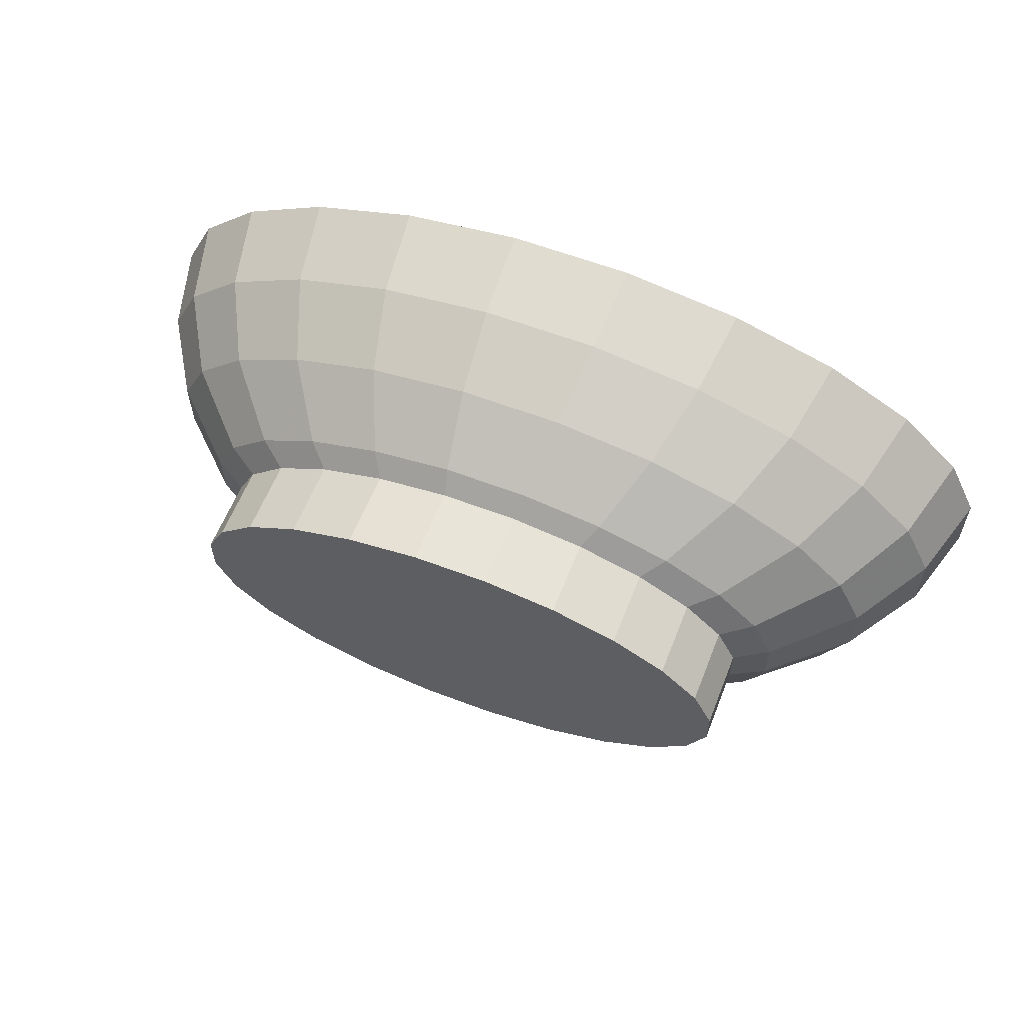
<metadata>
{"format":"obj","ext":"obj","renderer":"f3d","projection":"perspective","resolution":1024,"background":"white","views":[{"elev":60.0,"azim":-158.6,"up":"+Y"}]}
</metadata>
<code>
v 0.03997 0.002859 -0.00756
v 0.02958 0.006703 -0.01224
v 0.03173 0.00227 -0.01224
v 0.03726 0.008444 -0.00756
v 0.03997 0.002859 -0.00487
v 0.03726 0.008444 -0.00487
v 0.03201 0.01345 -0.00756
v 0.03201 0.01345 -0.00487
v 0.02458 0.01755 -0.00487
v 0.02458 0.01755 -0.00756
v 0.01548 0.02044 -0.00487
v 0.01548 0.02044 -0.00756
v 0.005317 0.02195 -0.00487
v 0.005317 0.02195 -0.00756
v -0.005206 0.02196 -0.00487
v -0.005206 0.02196 -0.00756
v -0.01537 0.02047 -0.00756
v -0.01537 0.02047 -0.00487
v -0.02449 0.01758 -0.00487
v -0.02449 0.01758 -0.00756
v -0.03194 0.0135 -0.00756
v -0.03194 0.0135 -0.00487
v -0.03722 0.008502 -0.00487
v -0.03722 0.008502 -0.00756
v -0.03996 0.002921 -0.00487
v -0.03996 0.002921 -0.00756
v -0.03997 -0.002859 -0.00756
v -0.03997 -0.002859 -0.00487
v -0.03726 -0.008445 -0.00756
v -0.03726 -0.008445 -0.00487
v -0.03201 -0.01345 -0.00487
v -0.03201 -0.01345 -0.00756
v -0.02458 -0.01755 -0.00756
v -0.02458 -0.01755 -0.00487
v -0.01548 -0.02044 -0.00756
v -0.01548 -0.02044 -0.00487
v -0.005317 -0.02195 -0.00756
v -0.005317 -0.02195 -0.00487
v 0.005206 -0.02196 -0.00487
v 0.005206 -0.02196 -0.00756
v 0.01537 -0.02047 -0.00756
v 0.01537 -0.02047 -0.00487
v 0.02449 -0.01758 -0.00487
v 0.02449 -0.01758 -0.00756
v 0.03194 -0.0135 -0.00756
v 0.03194 -0.0135 -0.00487
v 0.03722 -0.008502 -0.00756
v 0.03722 -0.008502 -0.00487
v 0.03996 -0.002921 -0.00487
v 0.03996 -0.002921 -0.00756
v 0.01951 0.01393 -0.01224
v 0.02541 0.01068 -0.01224
v 0.01042 0.007438 -0.01684
v 0.01357 0.005703 -0.01684
v 0.01579 0.00358 -0.01684
v 0.01694 0.001212 -0.01684
v 0.03172 -0.002318 -0.01224
v 0.01694 -0.001238 -0.01684
v 0.02954 -0.006748 -0.01224
v 0.01578 -0.003604 -0.01684
v 0.01354 -0.005724 -0.01684
v 0.02536 -0.01072 -0.01224
v 0.01038 -0.007454 -0.01684
v 0.01944 -0.01396 -0.01224
v 0.006517 -0.008676 -0.01684
v 0.0122 -0.01625 -0.01224
v 0.002207 -0.009307 -0.01684
v 0.004132 -0.01743 -0.01224
v -0.002254 -0.009303 -0.01684
v -0.00422 -0.01742 -0.01224
v -0.00656 -0.008666 -0.01684
v -0.01229 -0.01623 -0.01224
v -0.01042 -0.007438 -0.01684
v -0.01951 -0.01393 -0.01224
v -0.02541 -0.01068 -0.01224
v -0.01357 -0.005703 -0.01684
v -0.02958 -0.006703 -0.01224
v -0.01579 -0.00358 -0.01684
v -0.03173 -0.00227 -0.01224
v -0.01694 -0.001212 -0.01684
v -0.03172 0.002318 -0.01224
v -0.01694 0.001238 -0.01684
v -0.02954 0.006748 -0.01224
v -0.01578 0.003603 -0.01684
v -0.02536 0.01072 -0.01224
v -0.01354 0.005724 -0.01684
v -0.01038 0.007454 -0.01684
v -0.01944 0.01396 -0.01224
v -0.006517 0.008676 -0.01684
v -0.0122 0.01625 -0.01224
v -0.002207 0.009307 -0.01684
v -0.004132 0.01743 -0.01224
v 0.002254 0.009303 -0.01684
v 0.00422 0.01742 -0.01224
v 0.00656 0.008666 -0.01684
v 0.01229 0.01623 -0.01224
v -0.05293 0.003869 0.0284
v -0.04931 0.01126 0.0284
v -0.04232 0.01789 0.0284
v -0.03245 0.0233 0.0284
v -0.05295 -0.003788 0.0284
v -0.04972 -0.003557 0.01716
v -0.0497 0.003633 0.01716
v -0.04629 0.01057 0.01716
v -0.03973 0.0168 0.01716
v -0.03047 0.02187 0.01716
v -0.02037 0.02712 0.0284
v -0.01912 0.02546 0.01716
v -0.006897 0.02909 0.0284
v -0.006475 0.02731 0.01716
v 0.007044 0.02908 0.0284
v 0.006613 0.0273 0.01716
v 0.0205 0.02708 0.0284
v 0.01925 0.02543 0.01716
v 0.03257 0.02325 0.0284
v 0.03058 0.02182 0.01716
v 0.03982 0.01673 0.01716
v 0.04241 0.01782 0.0284
v -0.04936 -0.01119 0.0284
v -0.04635 -0.0105 0.01716
v -0.04398 -0.003147 0.008073
v -0.041 -0.009293 0.008073
v -0.0333 -0.007548 0.0003794
v -0.03573 -0.002556 0.0003794
v -0.04397 0.003214 0.008073
v -0.03571 0.00261 0.0003794
v -0.04096 0.009355 0.008073
v -0.03326 0.007599 0.0003794
v -0.03515 0.01486 0.008073
v -0.02855 0.01207 0.0003794
v -0.02695 0.01935 0.008073
v -0.02189 0.01572 0.0003794
v -0.01692 0.02252 0.008073
v -0.01374 0.01829 0.0003794
v -0.004653 0.01962 0.0003794
v -0.005728 0.02416 0.008073
v 0.005851 0.02415 0.008073
v 0.01703 0.0225 0.008073
v 0.02705 0.01931 0.008073
v 0.03523 0.01481 0.008073
v 0.041 0.009293 0.008073
v 0.04635 0.0105 0.01716
v 0.04936 0.01119 0.0284
v -0.04241 -0.01782 0.0284
v -0.03982 -0.01673 0.01716
v -0.03523 -0.01481 0.008073
v -0.02861 -0.01203 0.0003794
v -0.02036 -0.008558 -0.005466
v -0.0237 -0.005372 -0.005466
v -0.02543 -0.001819 -0.005466
v -0.02542 0.001858 -0.005466
v -0.02368 0.005408 -0.005466
v -0.02032 0.008589 -0.005466
v -0.01558 0.01119 -0.005466
v -0.009779 0.01302 -0.005466
v -0.003311 0.01397 -0.005466
v 0.003382 0.01396 -0.005466
v 0.004752 0.01962 0.0003794
v 0.01383 0.01827 0.0003794
v 0.02197 0.01568 0.0003794
v 0.02861 0.01202 0.0003794
v 0.0333 0.007547 0.0003794
v 0.04398 0.003147 0.008073
v 0.03572 0.002556 0.0003794
v 0.04397 -0.003214 0.008073
v 0.03571 -0.00261 0.0003794
v 0.03326 -0.007599 0.0003794
v 0.04096 -0.009355 0.008073
v 0.0497 -0.003633 0.01716
v 0.04629 -0.01057 0.01716
v 0.05293 -0.003869 0.0284
v 0.04931 -0.01126 0.0284
v 0.05295 0.003788 0.0284
v 0.04972 0.003557 0.01716
v 0.04232 -0.01789 0.0284
v 0.03245 -0.0233 0.0284
v 0.02037 -0.02712 0.0284
v 0.006897 -0.02909 0.0284
v -0.007044 -0.02908 0.0284
v -0.0205 -0.02708 0.0284
v -0.03257 -0.02325 0.0284
v -0.03058 -0.02183 0.01716
v -0.02705 -0.01931 0.008073
v -0.02197 -0.01568 0.0003794
v -0.01564 -0.01116 -0.005466
v -0.008423 -0.006013 -0.009117
v -0.01097 -0.00461 -0.009117
v -0.01277 -0.002894 -0.009117
v -0.0137 -0.00098 -0.009117
v -0.01369 0.001001 -0.009117
v -0.01275 0.002913 -0.009117
v -0.01095 0.004627 -0.009117
v -0.008393 0.006025 -0.009117
v -0.005268 0.007013 -0.009117
v -0.001784 0.007523 -0.009117
v 0.001822 0.00752 -0.009117
v 0.005303 0.007005 -0.009117
v 0.009845 0.013 -0.005466
v 0.01564 0.01116 -0.005466
v 0.02036 0.008558 -0.005466
v 0.0237 0.005372 -0.005466
v 0.02543 0.001819 -0.005466
v 0.02542 -0.001858 -0.005466
v 0.02368 -0.005408 -0.005466
v 0.02032 -0.008589 -0.005466
v 0.02855 -0.01207 0.0003794
v 0.03515 -0.01486 0.008073
v 0.03973 -0.0168 0.01716
v 0.03047 -0.02187 0.01716
v 0.01912 -0.02546 0.01716
v 0.006475 -0.02731 0.01716
v -0.006613 -0.0273 0.01716
v -0.01925 -0.02543 0.01716
v -0.01703 -0.0225 0.008073
v -0.01383 -0.01827 0.0003794
v -0.009845 -0.013 -0.005466
v -0.005303 -0.007005 -0.009117
v -0.0007564 -0.0005396 -0.01036
v -0.0004758 -0.0006286 -0.01036
v -5e-08 -3e-08 -0.01024
v -0.0001639 -0.0006749 -0.01036
v 0.0001603 -0.0006752 -0.01036
v 0.0004728 -0.0006293 -0.01036
v 0.0007534 -0.0005409 -0.01036
v 0.0009823 -0.0004152 -0.01036
v 0.001144 -0.0002614 -0.01036
v 0.01275 -0.002913 -0.009117
v 0.01095 -0.004627 -0.009117
v 0.008392 -0.006025 -0.009117
v 0.01558 -0.01119 -0.005466
v 0.02189 -0.01572 0.0003794
v 0.02695 -0.01935 0.008073
v 0.01692 -0.02252 0.008073
v 0.005728 -0.02416 0.008073
v -0.00585 -0.02415 0.008073
v -0.004752 -0.01962 0.0003794
v -0.003382 -0.01396 -0.005466
v -0.001822 -0.00752 -0.009117
v 0.001784 -0.007523 -0.009117
v 0.005268 -0.007013 -0.009117
v 0.009779 -0.01302 -0.005466
v 0.01374 -0.01829 0.0003794
v 0.004652 -0.01962 0.0003794
v 0.003312 -0.01397 -0.005466
v 0.01369 -0.001001 -0.009117
v 0.0137 0.0009796 -0.009117
v 0.01277 0.002894 -0.009117
v 0.01097 0.00461 -0.009117
v 0.008423 0.006013 -0.009117
v 0.0007557 0.0005396 -0.01036
v 0.0004757 0.0006286 -0.01036
v 0.0009846 0.0004138 -0.01036
v 0.001146 0.0002597 -0.01036
v 0.001229 8.804e-05 -0.01036
v 0.001229 -8.969e-05 -0.01036
v 0.0001638 0.0006748 -0.01036
v -0.0001604 0.0006752 -0.01036
v -0.0004729 0.0006295 -0.01036
v -0.0007535 0.0005408 -0.01036
v -0.0009824 0.0004151 -0.01036
v -0.001144 0.0002613 -0.01036
v -0.001229 8.964e-05 -0.01036
v -0.001229 -8.809e-05 -0.01036
v -0.001146 -0.0002598 -0.01036
v -0.0009847 -0.0004139 -0.01036
v 0.03996 -0.002921 -0.01841
v 0.03997 0.002859 -0.01841
v 0.03726 0.008444 -0.01841
v 0.03201 0.01345 -0.01841
v 0.02458 0.01755 -0.01841
v 0.01548 0.02044 -0.01841
v 0.01731 0.02287 -0.00487
v 0.0275 0.01963 -0.00487
v 0.03581 0.01505 -0.00487
v -0.03722 0.008502 -0.01841
v -0.03194 0.0135 -0.01841
v 0.03194 -0.0135 -0.01841
v 0.02449 -0.01758 -0.01841
v -0.03996 0.002921 -0.01841
v 0.01537 -0.02047 -0.01841
v -0.03997 -0.002859 -0.01841
v 0.005206 -0.02196 -0.01841
v -0.03726 -0.008445 -0.01841
v -0.005317 -0.02195 -0.01841
v -0.03201 -0.01345 -0.01841
v -0.01548 -0.02044 -0.01841
v -0.02458 -0.01755 -0.01841
v -0.04163 0.009509 -0.00487
v -0.04469 0.003267 -0.00487
v -0.05132 0.01172 0.004827
v -0.0551 0.004027 0.004827
v -0.05805 0.01326 0.01628
v -0.06232 0.004555 0.01628
v -0.06141 0.01403 0.02881
v -0.06593 0.004819 0.02881
v -0.05271 0.02228 0.02881
v -0.04042 0.02902 0.02881
v -0.04982 0.02106 0.01628
v -0.0382 0.02743 0.01628
v -0.04405 0.01862 0.004827
v -0.03378 0.02425 0.004827
v -0.03573 0.0151 -0.00487
v -0.0274 0.01967 -0.00487
v -0.02449 0.01758 -0.01841
v 0.03722 -0.008502 -0.01841
v -0.01731 -0.02287 -0.00487
v -0.0275 -0.01963 -0.00487
v -0.03581 -0.01505 -0.00487
v -0.04471 -0.003199 -0.00487
v -0.05512 -0.003943 0.004827
v -0.06234 -0.00446 0.01628
v -0.06595 -0.004718 0.02881
v 0.05282 0.0222 0.02881
v 0.04056 0.02895 0.02881
v 0.02554 0.03373 0.02881
v 0.008773 0.03621 0.02881
v -0.008589 0.03623 0.02881
v -0.02537 0.03377 0.02881
v -0.02398 0.03192 0.01628
v -0.0212 0.02822 0.004827
v -0.0172 0.02289 -0.00487
v -0.01537 0.02047 -0.01841
v 0.04163 -0.009509 -0.00487
v 0.04469 -0.003267 -0.00487
v 0.0551 -0.004027 0.004827
v 0.05132 -0.01172 0.004827
v 0.03573 -0.0151 -0.00487
v 0.04405 -0.01862 0.004827
v 0.0274 -0.01967 -0.00487
v 0.03378 -0.02425 0.004827
v 0.0172 -0.02289 -0.00487
v 0.0212 -0.02822 0.004827
v 0.005822 -0.02456 -0.00487
v 0.007179 -0.03028 0.004827
v -0.005947 -0.02455 -0.00487
v -0.007332 -0.03027 0.004827
v -0.02134 -0.02819 0.004827
v 0.04471 0.003199 -0.00487
v 0.05512 0.003943 0.004827
v 0.06234 0.00446 0.01628
v 0.06232 -0.004555 0.01628
v 0.05805 -0.01326 0.01628
v 0.04982 -0.02106 0.01628
v 0.0382 -0.02743 0.01628
v 0.02398 -0.03192 0.01628
v 0.008119 -0.03424 0.01628
v -0.008293 -0.03423 0.01628
v -0.02414 -0.03189 0.01628
v -0.0339 -0.0242 0.004827
v -0.03834 -0.02737 0.01628
v -0.04415 -0.01855 0.004827
v -0.04993 -0.02098 0.01628
v -0.05138 -0.01165 0.004827
v -0.05812 -0.01317 0.01628
v -0.06148 -0.01393 0.02881
v 0.06148 0.01393 0.02881
v 0.05812 0.01317 0.01628
v 0.04993 0.02098 0.01628
v 0.03834 0.02737 0.01628
v 0.02414 0.03189 0.01628
v 0.008293 0.03423 0.01628
v -0.008119 0.03424 0.01628
v -0.007178 0.03028 0.004827
v -0.005823 0.02456 -0.00487
v -0.005206 0.02196 -0.01841
v 0.005317 0.02195 -0.01841
v 0.005947 0.02455 -0.00487
v 0.02134 0.02819 0.004827
v 0.007332 0.03027 0.004827
v 0.0339 0.0242 0.004827
v 0.04415 0.01855 0.004827
v 0.04168 0.009445 -0.00487
v 0.05138 0.01164 0.004827
v 0.06595 0.004718 0.02881
v 0.06593 -0.004819 0.02881
v 0.06141 -0.01403 0.02881
v 0.05271 -0.02228 0.02881
v 0.04042 -0.02902 0.02881
v 0.02537 -0.03377 0.02881
v 0.008589 -0.03623 0.02881
v -0.008773 -0.03621 0.02881
v -0.02554 -0.03373 0.02881
v -0.04056 -0.02895 0.02881
v -0.05282 -0.0222 0.02881
v -0.04168 -0.009446 -0.00487
f 1 2 3
f 2 1 4
f 5 4 1
f 4 5 6
f 6 7 4
f 7 6 8
f 9 7 8
f 7 9 10
f 11 10 9
f 10 11 12
f 13 12 11
f 12 13 14
f 15 14 13
f 14 15 16
f 15 17 16
f 17 15 18
f 19 17 18
f 17 19 20
f 19 21 20
f 21 19 22
f 23 21 22
f 21 23 24
f 25 24 23
f 24 25 26
f 25 27 26
f 27 25 28
f 28 29 27
f 29 28 30
f 31 29 30
f 29 31 32
f 31 33 32
f 33 31 34
f 34 35 33
f 35 34 36
f 36 37 35
f 37 36 38
f 39 37 38
f 37 39 40
f 39 41 40
f 41 39 42
f 43 41 42
f 41 43 44
f 43 45 44
f 45 43 46
f 46 47 45
f 47 46 48
f 49 47 48
f 47 49 50
f 5 50 49
f 50 5 1
f 51 7 10
f 7 51 52
f 53 52 51
f 52 53 54
f 54 2 52
f 2 54 55
f 55 3 2
f 3 55 56
f 56 57 3
f 57 56 58
f 58 59 57
f 59 58 60
f 61 59 60
f 59 61 62
f 63 62 61
f 62 63 64
f 65 64 63
f 64 65 66
f 67 66 65
f 66 67 68
f 69 68 67
f 68 69 70
f 71 70 69
f 70 71 72
f 73 72 71
f 72 73 74
f 73 75 74
f 75 73 76
f 76 77 75
f 77 76 78
f 78 79 77
f 79 78 80
f 80 81 79
f 81 80 82
f 82 83 81
f 83 82 84
f 84 85 83
f 85 84 86
f 87 85 86
f 85 87 88
f 89 88 87
f 88 89 90
f 91 90 89
f 90 91 92
f 93 92 91
f 92 93 94
f 95 94 93
f 94 95 96
f 53 96 95
f 96 53 51
f 51 12 96
f 12 51 10
f 14 96 12
f 96 14 94
f 16 94 14
f 94 16 92
f 17 92 16
f 92 17 90
f 20 90 17
f 90 20 88
f 21 88 20
f 88 21 85
f 21 83 85
f 83 21 24
f 74 32 33
f 32 74 75
f 75 29 32
f 29 75 77
f 77 27 29
f 27 77 79
f 79 26 27
f 26 79 81
f 81 24 26
f 24 81 83
f 97 102 101
f 102 97 103
f 98 103 97
f 103 98 104
f 99 104 98
f 104 99 105
f 100 105 99
f 105 100 106
f 107 106 100
f 106 107 108
f 109 108 107
f 108 109 110
f 111 110 109
f 110 111 112
f 113 112 111
f 112 113 114
f 115 114 113
f 114 115 116
f 115 117 116
f 117 115 118
f 47 62 45
f 62 47 59
f 47 57 59
f 57 47 50
f 50 3 57
f 3 50 1
f 102 119 101
f 119 102 120
f 121 120 102
f 120 121 122
f 121 123 122
f 123 121 124
f 125 124 121
f 124 125 126
f 127 126 125
f 126 127 128
f 129 128 127
f 128 129 130
f 131 130 129
f 130 131 132
f 133 132 131
f 132 133 134
f 133 135 134
f 135 133 136
f 133 110 136
f 110 133 108
f 131 108 133
f 108 131 106
f 129 106 131
f 106 129 105
f 127 105 129
f 105 127 104
f 125 104 127
f 104 125 103
f 121 103 125
f 103 121 102
f 112 136 110
f 136 112 137
f 114 137 112
f 137 114 138
f 116 138 114
f 138 116 139
f 116 140 139
f 140 116 117
f 117 141 140
f 141 117 142
f 118 142 117
f 142 118 143
f 52 4 7
f 4 52 2
f 120 144 119
f 144 120 145
f 122 145 120
f 145 122 146
f 123 146 122
f 146 123 147
f 123 148 147
f 148 123 149
f 124 149 123
f 149 124 150
f 126 150 124
f 150 126 151
f 128 151 126
f 151 128 152
f 130 152 128
f 152 130 153
f 130 154 153
f 154 130 132
f 132 155 154
f 155 132 134
f 134 156 155
f 156 134 135
f 135 157 156
f 157 135 158
f 136 158 135
f 158 136 137
f 138 158 137
f 158 138 159
f 139 159 138
f 159 139 160
f 139 161 160
f 161 139 140
f 140 162 161
f 162 140 141
f 163 162 141
f 162 163 164
f 165 164 163
f 164 165 166
f 165 167 166
f 167 165 168
f 169 168 165
f 168 169 170
f 171 170 169
f 170 171 172
f 174 143 173
f 143 174 142
f 163 142 174
f 142 163 141
f 174 165 163
f 165 174 169
f 173 169 174
f 169 173 171
f 145 181 144
f 181 145 182
f 146 182 145
f 182 146 183
f 147 183 146
f 183 147 184
f 147 185 184
f 185 147 148
f 148 186 185
f 186 148 187
f 149 187 148
f 187 149 188
f 150 188 149
f 188 150 189
f 151 189 150
f 189 151 190
f 152 190 151
f 190 152 191
f 153 191 152
f 191 153 192
f 153 193 192
f 193 153 154
f 154 194 193
f 194 154 155
f 155 195 194
f 195 155 156
f 156 196 195
f 196 156 157
f 157 197 196
f 197 157 198
f 158 198 157
f 198 158 159
f 159 199 198
f 199 159 160
f 161 199 160
f 199 161 200
f 162 200 161
f 200 162 201
f 164 201 162
f 201 164 202
f 166 202 164
f 202 166 203
f 167 203 166
f 203 167 204
f 167 205 204
f 205 167 206
f 168 206 167
f 206 168 207
f 170 207 168
f 207 170 208
f 172 208 170
f 208 172 175
f 175 209 208
f 209 175 176
f 176 210 209
f 210 176 177
f 177 211 210
f 211 177 178
f 179 211 178
f 211 179 212
f 180 212 179
f 212 180 213
f 180 182 213
f 182 180 181
f 183 213 182
f 213 183 214
f 184 214 183
f 214 184 215
f 185 215 184
f 215 185 216
f 186 216 185
f 216 186 217
f 218 217 186
f 217 218 219
f 220 219 218
f 220 221 219
f 220 222 221
f 220 223 222
f 220 224 223
f 220 225 224
f 226 225 220
f 227 225 226
f 225 227 228
f 204 228 227
f 228 204 205
f 205 229 228
f 229 205 230
f 206 230 205
f 230 206 231
f 207 231 206
f 231 207 232
f 208 232 207
f 232 208 209
f 209 233 232
f 233 209 210
f 210 234 233
f 234 210 211
f 212 234 211
f 234 212 235
f 213 235 212
f 235 213 214
f 214 236 235
f 236 214 215
f 216 236 215
f 236 216 237
f 217 237 216
f 237 217 238
f 219 238 217
f 238 219 221
f 221 239 238
f 239 221 222
f 222 240 239
f 240 222 223
f 223 229 240
f 229 223 224
f 224 228 229
f 228 224 225
f 230 240 229
f 240 230 241
f 231 241 230
f 241 231 242
f 232 242 231
f 242 232 233
f 233 243 242
f 243 233 234
f 234 236 243
f 236 234 235
f 237 243 236
f 243 237 244
f 238 244 237
f 244 238 239
f 239 241 244
f 241 239 240
f 242 244 241
f 244 242 243
f 245 204 227
f 204 245 203
f 246 203 245
f 203 246 202
f 247 202 246
f 202 247 201
f 248 201 247
f 201 248 200
f 249 200 248
f 200 249 199
f 249 198 199
f 198 249 197
f 250 197 249
f 197 250 251
f 250 220 251
f 250 252 220
f 250 248 252
f 248 250 249
f 247 252 248
f 252 247 253
f 246 253 247
f 253 246 254
f 245 254 246
f 254 245 255
f 227 255 245
f 255 227 226
f 255 226 220
f 254 255 220
f 253 254 220
f 252 253 220
f 251 220 256
f 256 220 257
f 257 220 258
f 258 220 259
f 259 220 260
f 260 220 261
f 220 262 261
f 220 263 262
f 220 264 263
f 220 265 264
f 220 218 265
f 218 187 265
f 187 218 186
f 188 265 187
f 265 188 264
f 189 264 188
f 264 189 263
f 190 263 189
f 263 190 262
f 191 262 190
f 262 191 261
f 192 261 191
f 261 192 260
f 192 259 260
f 259 192 193
f 193 258 259
f 258 193 194
f 194 257 258
f 257 194 195
f 195 256 257
f 256 195 196
f 196 251 256
f 251 196 197
f 64 45 62
f 45 64 44
f 66 44 64
f 44 66 41
f 68 41 66
f 41 68 40
f 70 40 68
f 40 70 37
f 72 37 70
f 37 72 35
f 74 35 72
f 35 74 33
f 1 266 50
f 266 1 267
f 4 267 1
f 267 4 268
f 7 268 4
f 268 7 269
f 10 269 7
f 269 10 270
f 10 271 270
f 271 10 12
f 10 272 12
f 272 10 273
f 10 274 273
f 274 10 7
f 275 21 24
f 21 275 276
f 275 277 276
f 275 278 277
f 279 278 275
f 279 280 278
f 281 280 279
f 281 282 280
f 283 282 281
f 283 284 282
f 285 284 283
f 285 286 284
f 286 285 287
f 285 33 287
f 33 285 32
f 285 29 32
f 29 285 283
f 281 29 283
f 29 281 27
f 281 26 27
f 26 281 279
f 279 24 26
f 24 279 275
f 288 26 24
f 26 288 289
f 290 289 288
f 289 290 291
f 292 291 290
f 291 292 293
f 294 293 292
f 293 294 295
f 298 297 296
f 297 298 299
f 300 299 298
f 299 300 301
f 302 301 300
f 301 302 303
f 302 20 303
f 20 302 21
f 302 24 21
f 24 302 288
f 300 288 302
f 288 300 290
f 298 290 300
f 290 298 292
f 296 292 298
f 292 296 294
f 276 20 21
f 20 276 304
f 276 305 304
f 276 277 305
f 277 47 305
f 47 277 45
f 278 45 277
f 45 278 44
f 280 44 278
f 44 280 41
f 282 41 280
f 41 282 40
f 282 37 40
f 37 282 284
f 286 37 284
f 37 286 35
f 287 35 286
f 35 287 33
f 33 306 35
f 306 33 307
f 33 308 307
f 308 33 32
f 289 27 26
f 27 289 309
f 291 309 289
f 309 291 310
f 293 310 291
f 310 293 311
f 295 311 293
f 311 295 312
f 299 318 297
f 318 299 319
f 301 319 299
f 319 301 320
f 303 320 301
f 320 303 321
f 303 17 321
f 17 303 20
f 304 17 20
f 17 304 322
f 304 266 322
f 304 305 266
f 305 50 266
f 50 305 47
f 323 50 47
f 50 323 324
f 323 325 324
f 325 323 326
f 327 326 323
f 326 327 328
f 329 328 327
f 328 329 330
f 331 330 329
f 330 331 332
f 333 332 331
f 332 333 334
f 335 334 333
f 334 335 336
f 335 337 336
f 337 335 306
f 335 35 306
f 35 335 37
f 333 37 335
f 37 333 40
f 331 40 333
f 40 331 41
f 329 41 331
f 41 329 44
f 327 44 329
f 44 327 45
f 323 45 327
f 45 323 47
f 324 1 50
f 1 324 338
f 325 338 324
f 338 325 339
f 325 340 339
f 340 325 341
f 326 341 325
f 341 326 342
f 328 342 326
f 342 328 343
f 330 343 328
f 343 330 344
f 332 344 330
f 344 332 345
f 334 345 332
f 345 334 346
f 334 347 346
f 347 334 336
f 336 348 347
f 348 336 337
f 349 348 337
f 348 349 350
f 351 350 349
f 350 351 352
f 353 352 351
f 352 353 354
f 310 354 353
f 354 310 311
f 311 355 354
f 355 311 312
f 313 357 356
f 357 313 358
f 314 358 313
f 358 314 359
f 314 360 359
f 360 314 315
f 315 361 360
f 361 315 316
f 316 362 361
f 362 316 317
f 317 319 362
f 319 317 318
f 320 362 319
f 362 320 363
f 320 364 363
f 364 320 321
f 321 16 364
f 16 321 17
f 322 16 17
f 16 322 365
f 322 267 365
f 322 266 267
f 365 267 268
f 365 268 366
f 366 268 269
f 366 269 271
f 271 269 270
f 271 14 366
f 14 271 12
f 12 367 14
f 367 12 272
f 368 367 272
f 367 368 369
f 360 369 368
f 369 360 361
f 361 363 369
f 363 361 362
f 363 367 369
f 367 363 364
f 364 14 367
f 14 364 16
f 365 14 16
f 14 365 366
f 368 359 360
f 359 368 370
f 272 370 368
f 370 272 273
f 274 370 273
f 370 274 371
f 372 371 274
f 371 372 373
f 372 339 373
f 339 372 338
f 4 338 372
f 338 4 1
f 372 7 4
f 7 372 274
f 339 357 373
f 357 339 340
f 340 356 357
f 356 340 374
f 341 374 340
f 374 341 375
f 342 375 341
f 375 342 376
f 343 376 342
f 376 343 377
f 344 377 343
f 377 344 378
f 345 378 344
f 378 345 379
f 346 379 345
f 379 346 380
f 346 381 380
f 381 346 347
f 347 382 381
f 382 347 348
f 350 382 348
f 382 350 383
f 352 383 350
f 383 352 384
f 354 384 352
f 384 354 355
f 358 373 357
f 373 358 371
f 359 371 358
f 371 359 370
f 385 310 353
f 310 385 309
f 29 309 385
f 309 29 27
f 385 32 29
f 32 385 308
f 385 351 308
f 351 385 353
f 349 308 351
f 308 349 307
f 337 307 349
f 307 337 306
f 294 97 295
f 97 294 98
f 296 98 294
f 98 296 99
f 296 100 99
f 100 296 297
f 295 101 312
f 101 295 97
f 115 313 118
f 313 115 314
f 115 315 314
f 315 115 113
f 113 316 315
f 316 113 111
f 111 317 316
f 317 111 109
f 109 318 317
f 318 109 107
f 107 297 318
f 297 107 100
f 312 119 355
f 119 312 101
f 118 356 143
f 356 118 313
f 355 144 384
f 144 355 119
f 171 376 172
f 376 171 375
f 173 375 171
f 375 173 374
f 143 374 173
f 374 143 356
f 376 175 172
f 175 376 377
f 377 176 175
f 176 377 378
f 378 177 176
f 177 378 379
f 379 178 177
f 178 379 380
f 380 179 178
f 179 380 381
f 381 180 179
f 180 381 382
f 382 181 180
f 181 382 383
f 384 181 383
f 181 384 144

</code>
